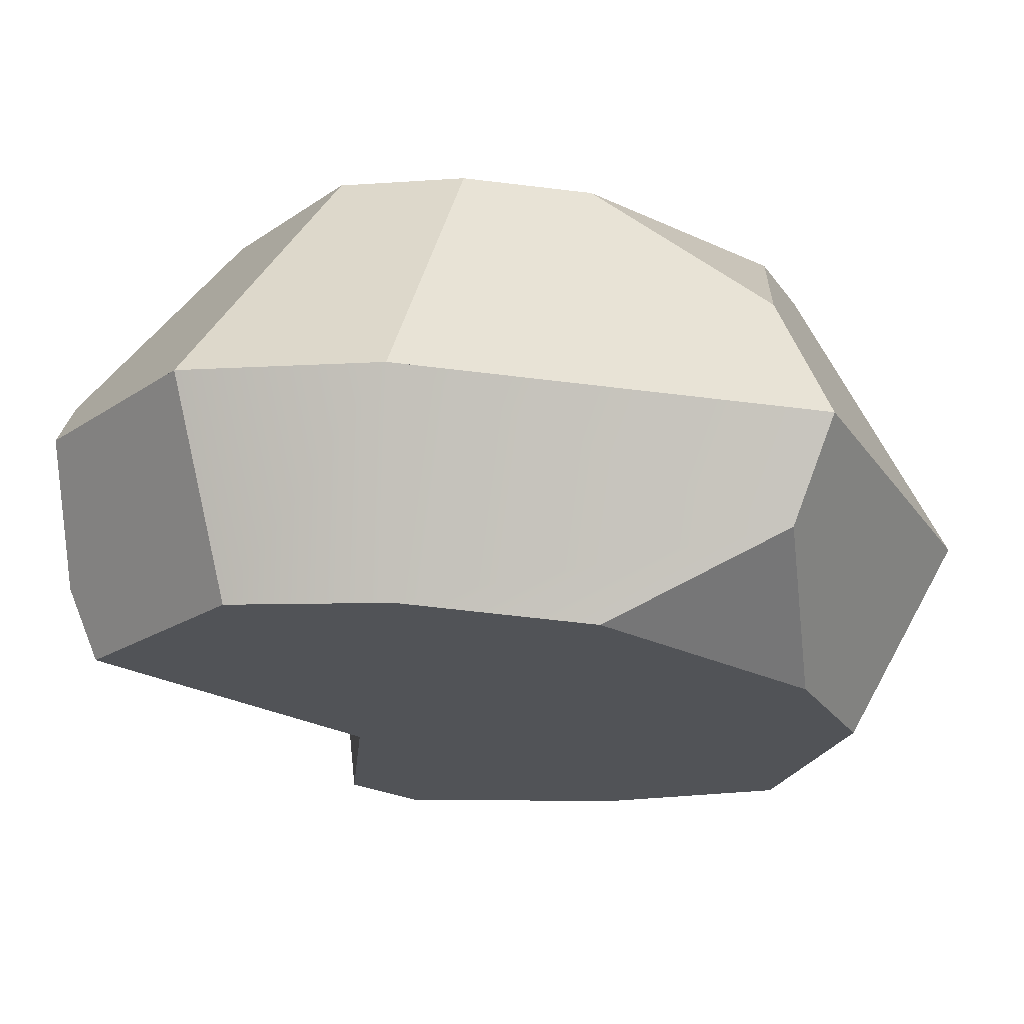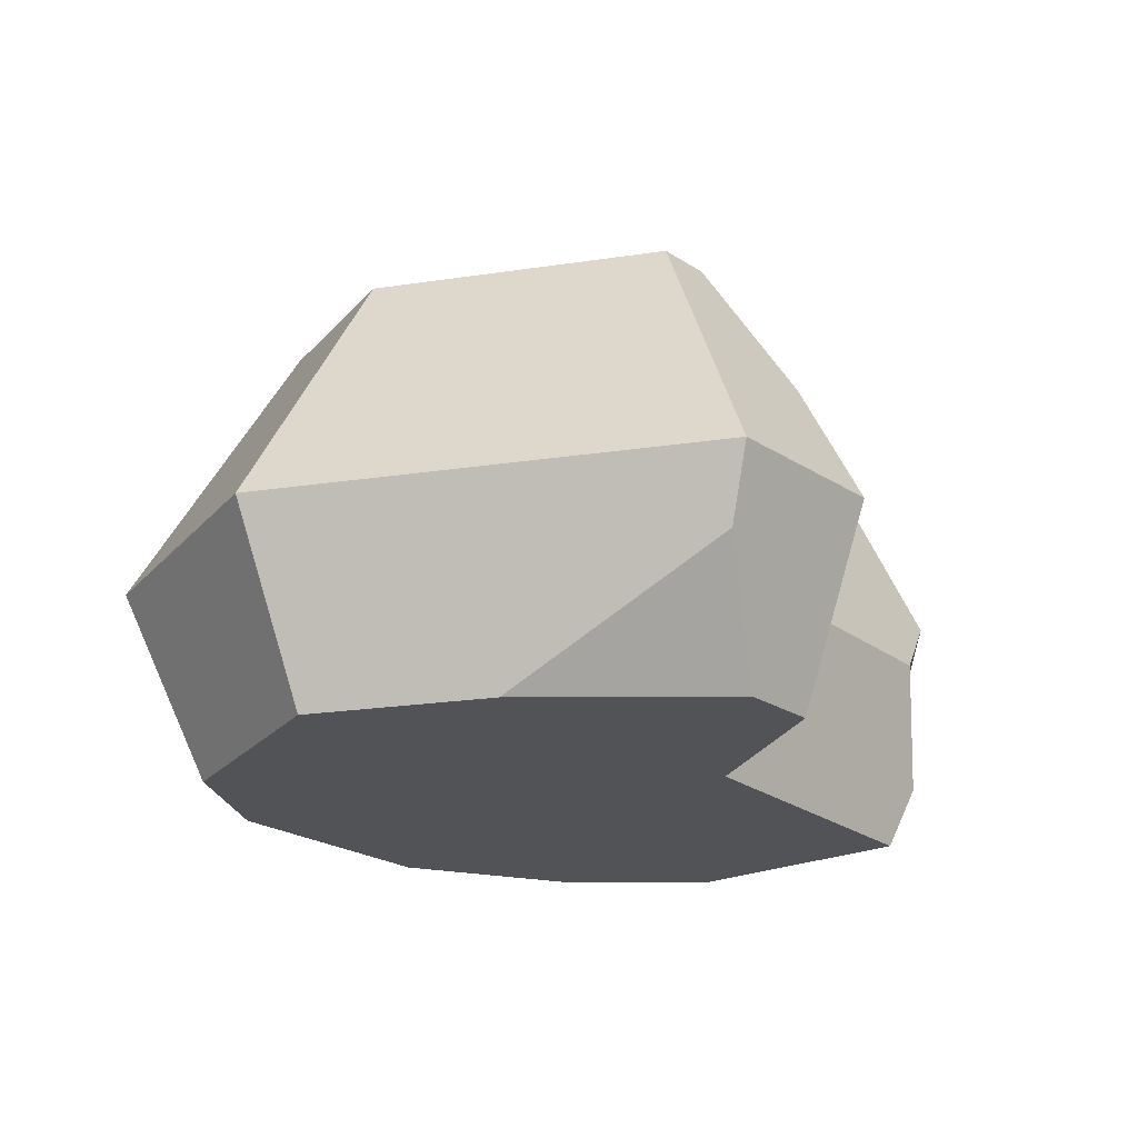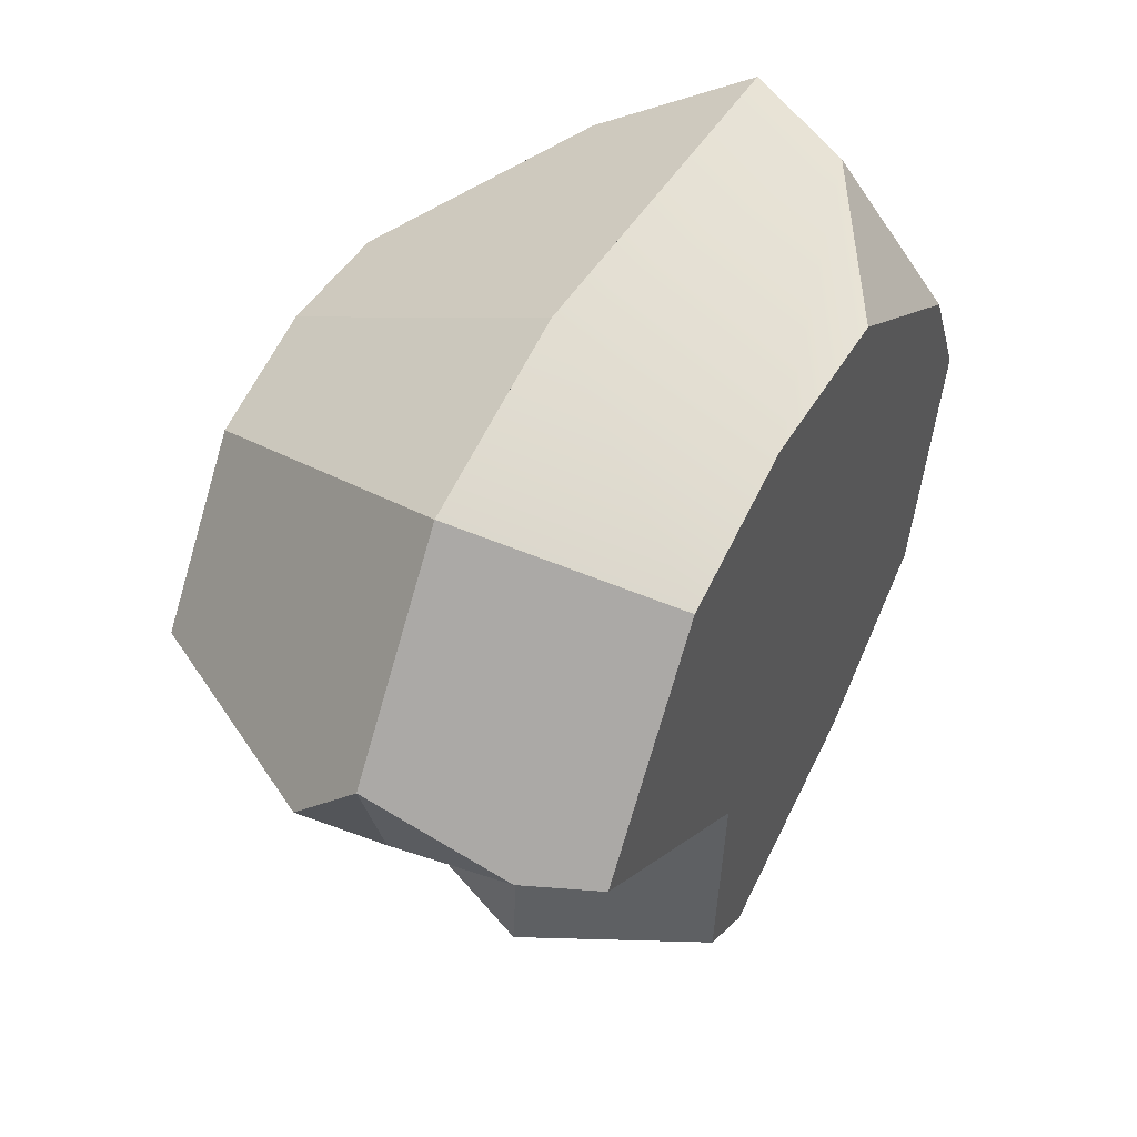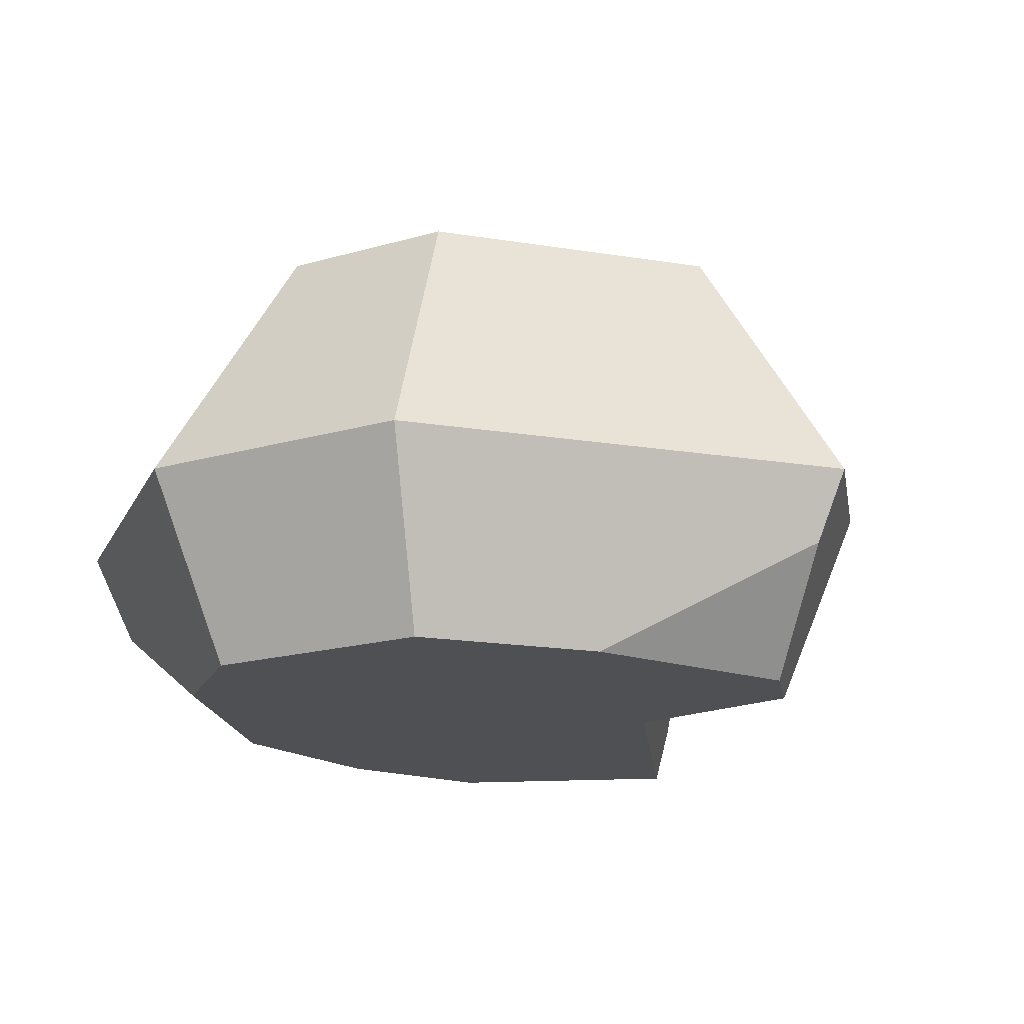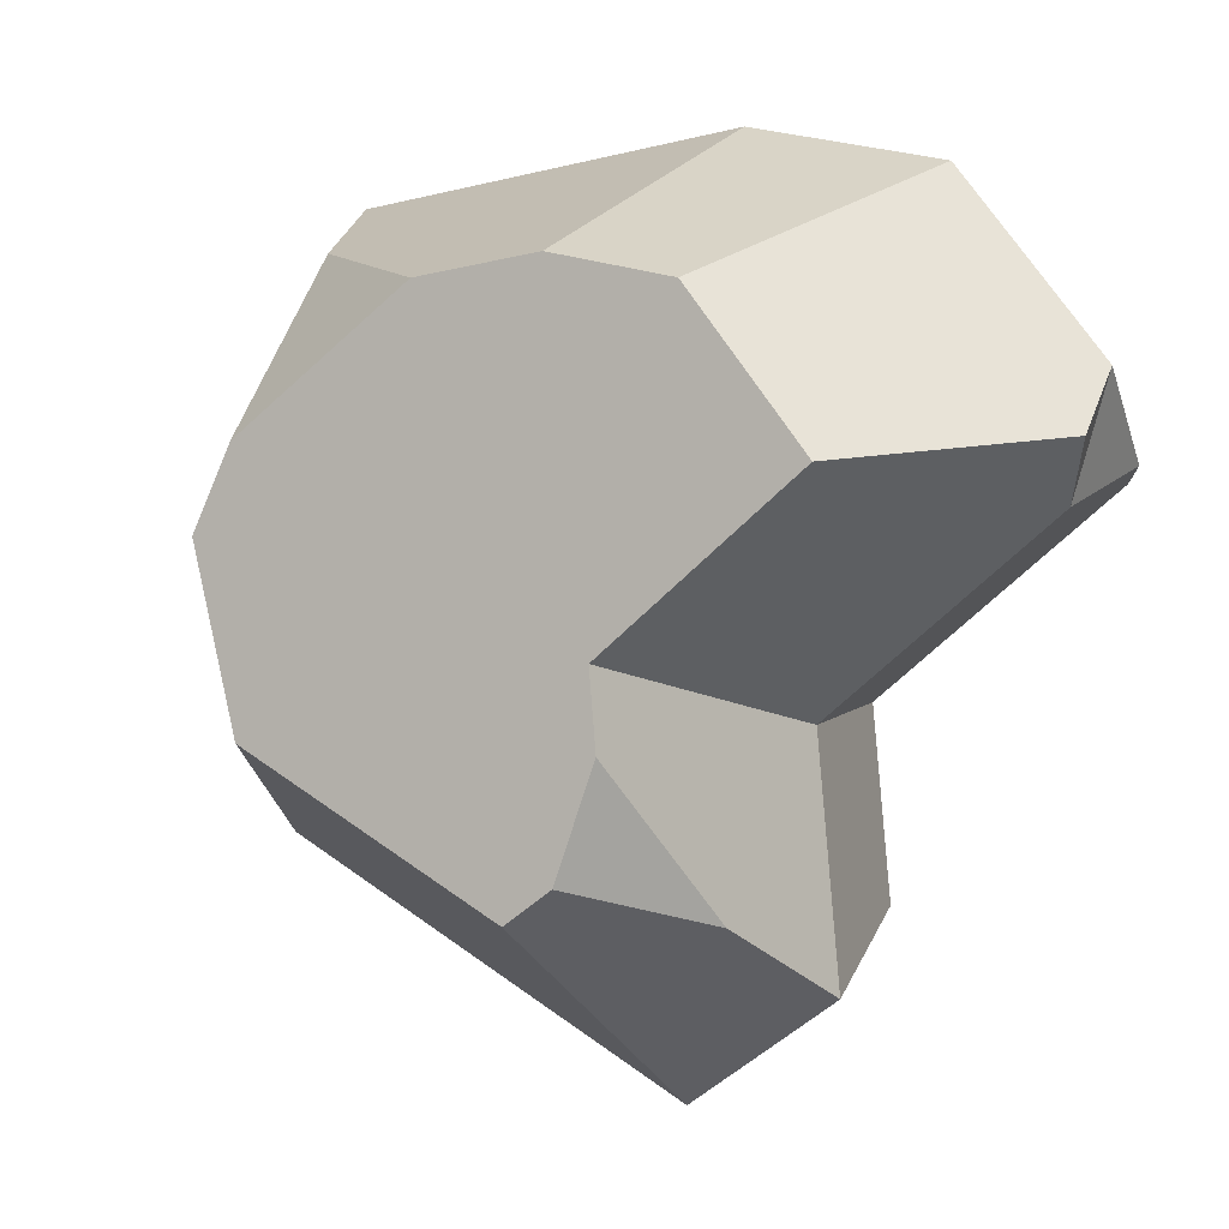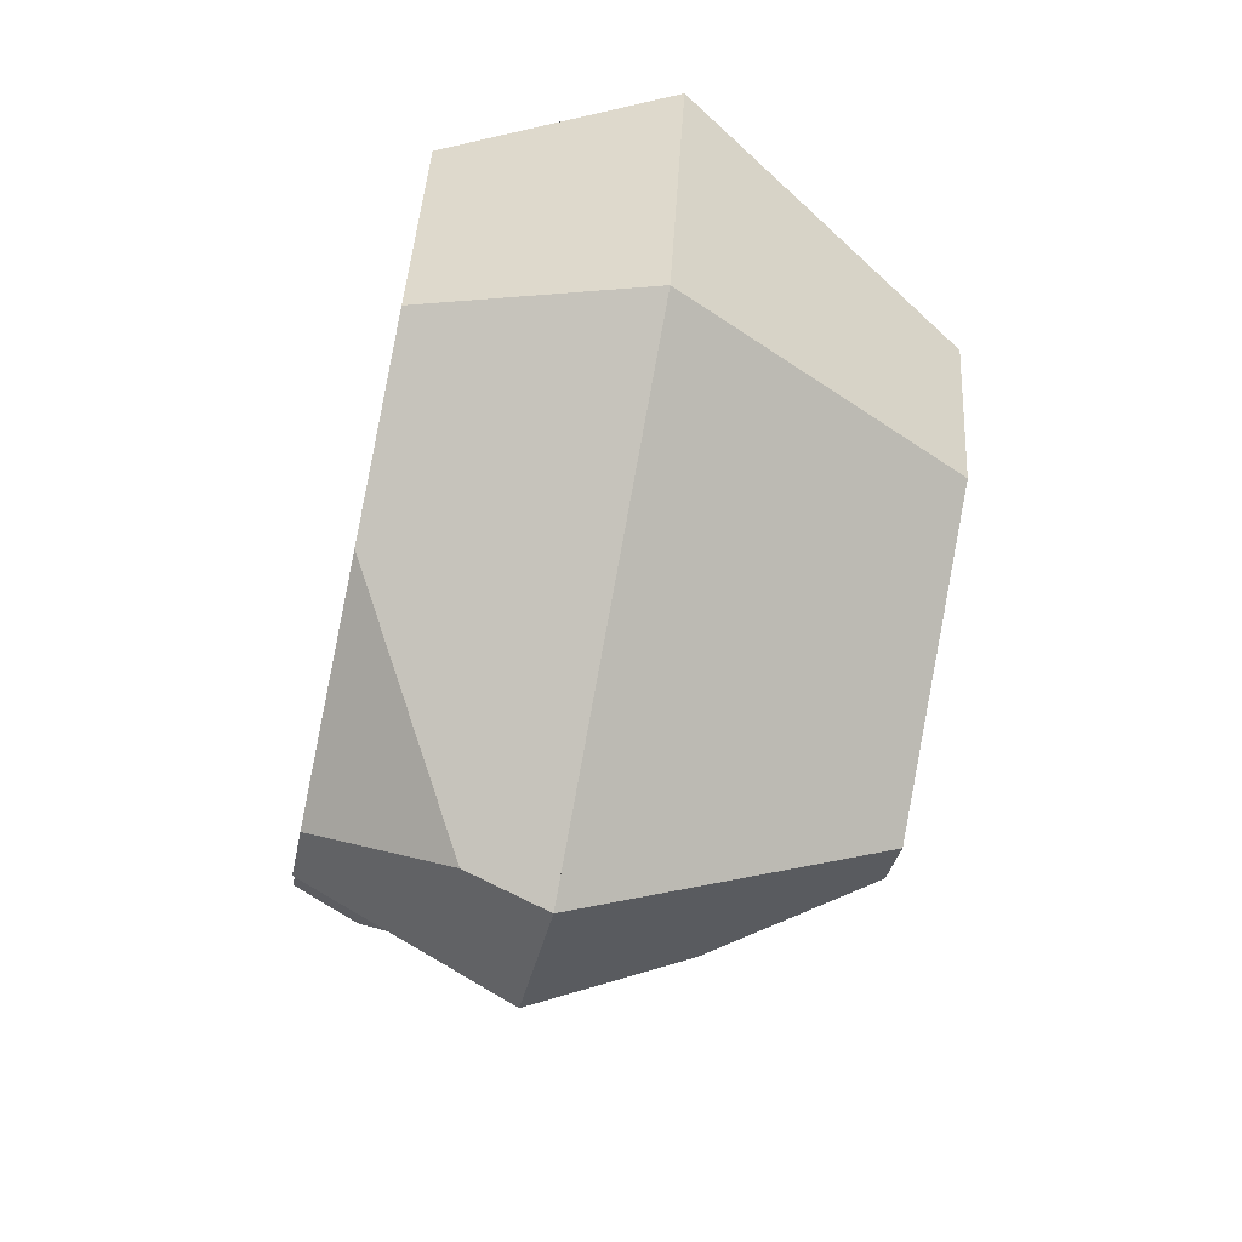
<metadata>
{"format":"obj","ext":"obj","renderer":"f3d","projection":"perspective","resolution":1024,"background":"white","views":[{"elev":67.8,"azim":4.7,"up":"+Z"},{"elev":-22.5,"azim":165.4,"up":"+Y"},{"elev":48.1,"azim":-62.7,"up":"+Z"},{"elev":-18.6,"azim":133.7,"up":"+Y"},{"elev":-3.1,"azim":-150.6,"up":"+Z"},{"elev":-65.1,"azim":78.0,"up":"+Z"}]}
</metadata>
<code>
g rock_largeD
v -0.3668 0.5683 0.1162
v -0.2286 0.5683 0.2966
v -0.5344 0.3122 0.1561
v -0.5344 0.2354 0.2337
v -0.3652 0.2354 0.4545
v -0.1034 0 0.4177
v -0.2914 0 0.3692
v -0.1302 0.2354 0.5151
v -0.05986 0.2354 -0.5151
v 0.4441 0.2354 -0.2336
v -0.03623 0.5683 -0.3143
v 0.2813 0.5683 -0.1369
v -0.1927 0.4018 -0.319
v -0.09216 0.5683 -0.2773
v -0.1401 0.5683 -0.152
v 0.3381 0.5683 0.07609
v 0.5344 0.2354 0.1045
v 0.2906 0.5683 0.1718
v 0.3514 0.2354 0.4729
v 0.2872 0.4018 0.3905
v -0.08054 0.5683 0.3348
v 0.07117 0.5683 0.3215
v 0.1545 0 -0.294
v 0.3561 0 -0.1814
v -0.05508 0.1474 -0.4745
v -0.5076 0.08149 0.1498
v -0.4897 0.2354 0.09543
v 0.4283 0 0.08914
v -0.4669 0 0.14
v 0.118 0 0.3982
v 0.3167 0.1177 0.4284
v -0.2374 0.2354 -0.3977
v -0.2119 0.2354 -0.1174
v -0.132 0.5683 -0.06371
v -0.1101 0 -0.3649
v 0.3551 0 0.2365
v -0.1688 0 -0.08838
v -0.1891 0 -0.3126
f 3 2 1
f 2 3 4
f 2 4 5
f 8 7 6
f 7 8 5
f 11 10 9
f 10 11 12
f 15 14 13
f 18 17 16
f 17 18 19
f 19 18 20
f 20 8 19
f 8 20 21
f 21 20 22
f 25 24 23
f 24 25 10
f 10 25 9
f 4 27 26
f 22 20 18
f 17 24 10
f 24 17 28
f 4 3 27
f 7 26 29
f 26 7 4
f 4 7 5
f 31 6 30
f 6 31 8
f 8 31 19
f 21 5 8
f 5 21 2
f 33 13 32
f 13 33 15
f 15 33 34
f 12 17 10
f 17 12 16
f 25 23 35
f 17 36 28
f 36 17 19
f 36 19 31
f 3 33 27
f 33 3 34
f 34 3 1
f 26 37 29
f 37 26 33
f 33 26 27
f 13 9 32
f 9 13 11
f 11 13 14
f 32 35 38
f 35 32 25
f 25 32 9
f 30 36 31
f 38 33 32
f 33 38 37
f 36 24 28
f 24 36 23
f 23 36 30
f 23 30 35
f 35 30 6
f 35 6 37
f 37 6 7
f 37 7 29
f 38 35 37
f 15 34 14
f 21 14 34
f 21 11 14
f 22 11 21
f 22 12 11
f 18 12 22
f 12 18 16
f 21 34 2
f 2 34 1
f 10 19 17
f 19 10 9
f 19 9 8
f 8 9 32
f 8 32 33
f 33 5 8
f 5 33 27
f 5 27 4

</code>
